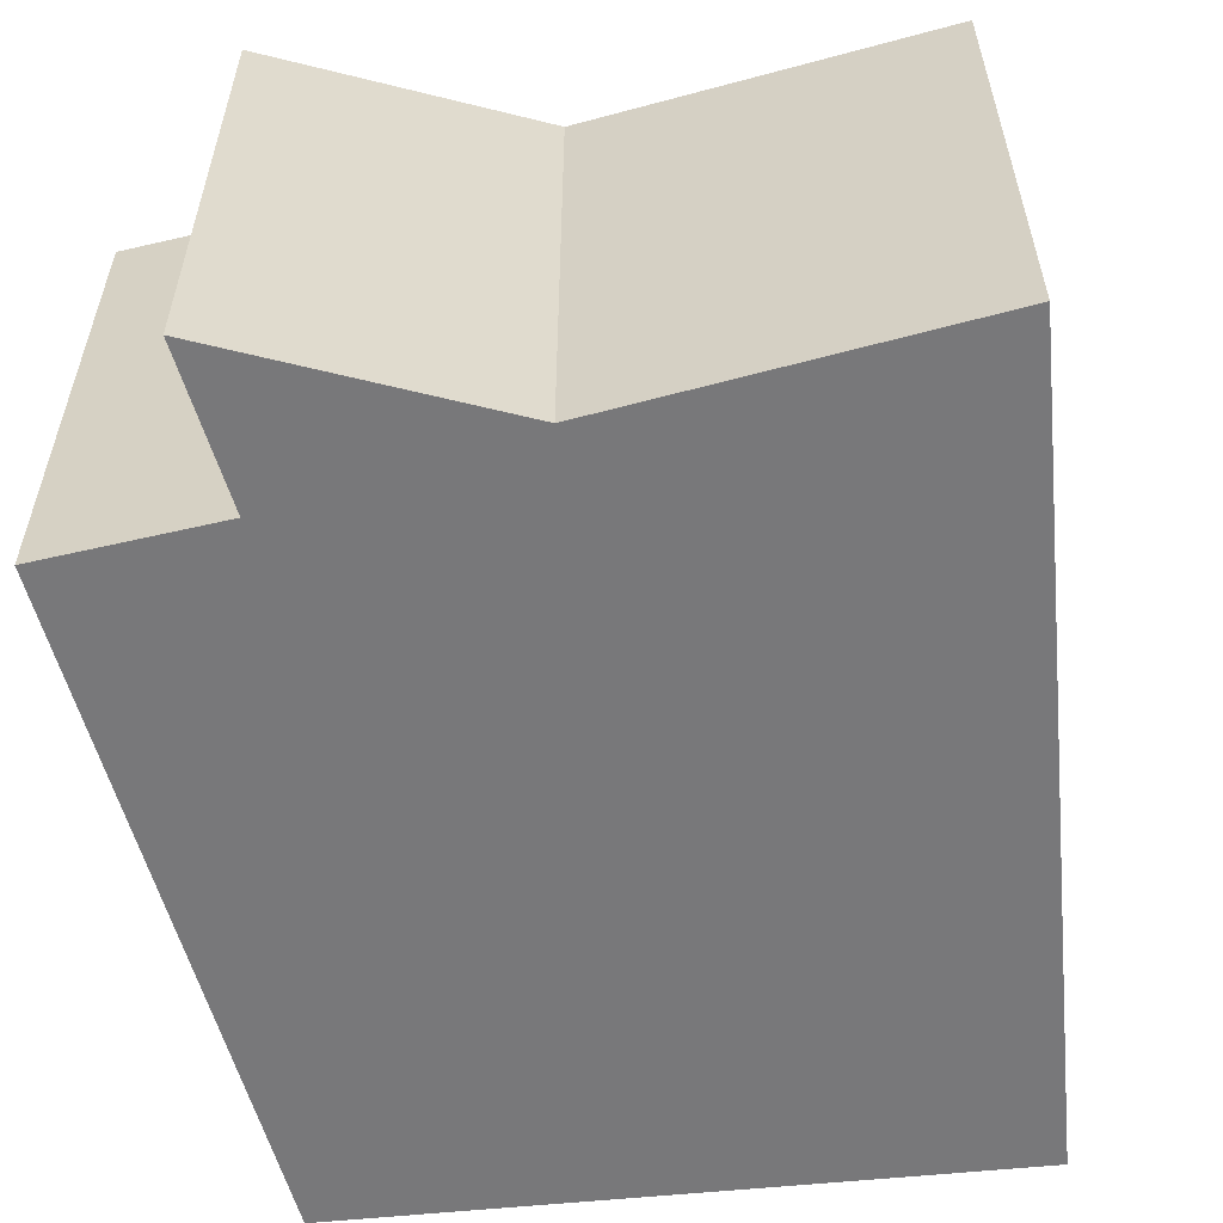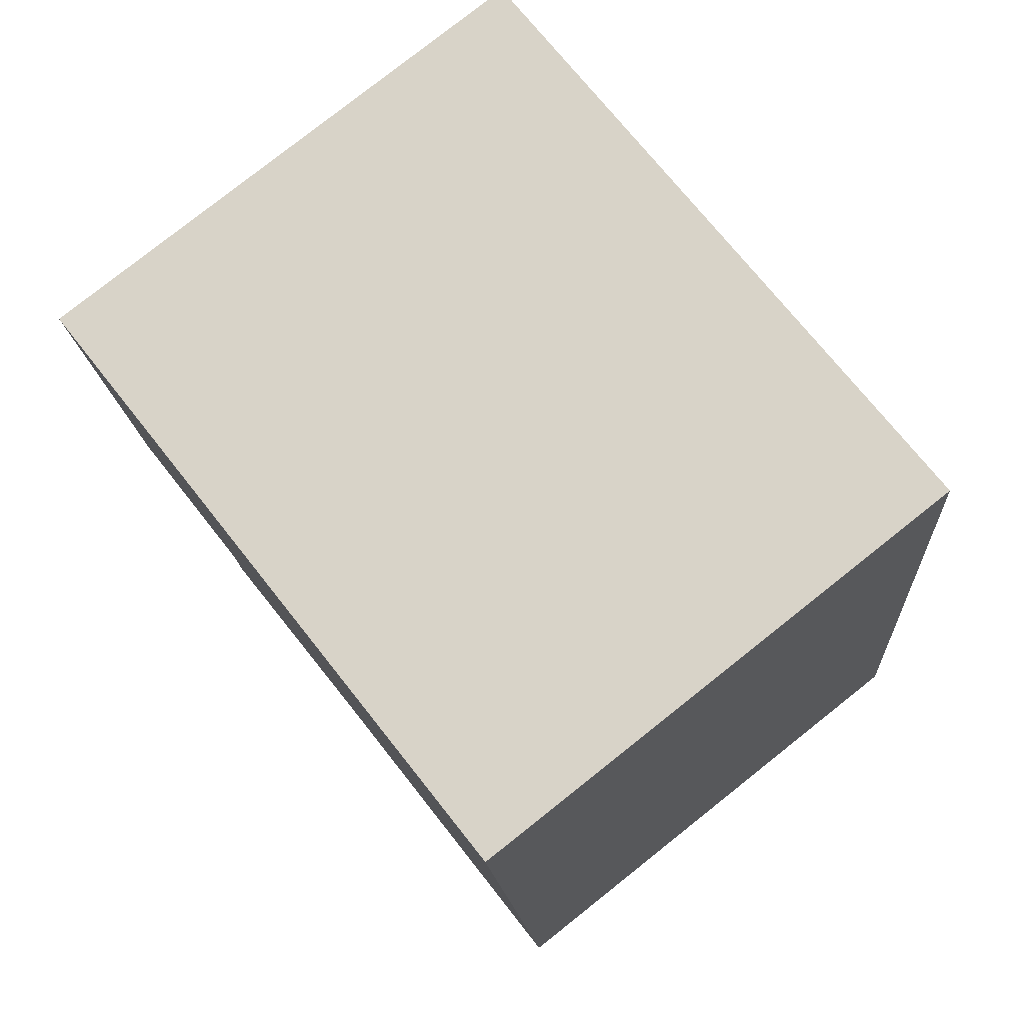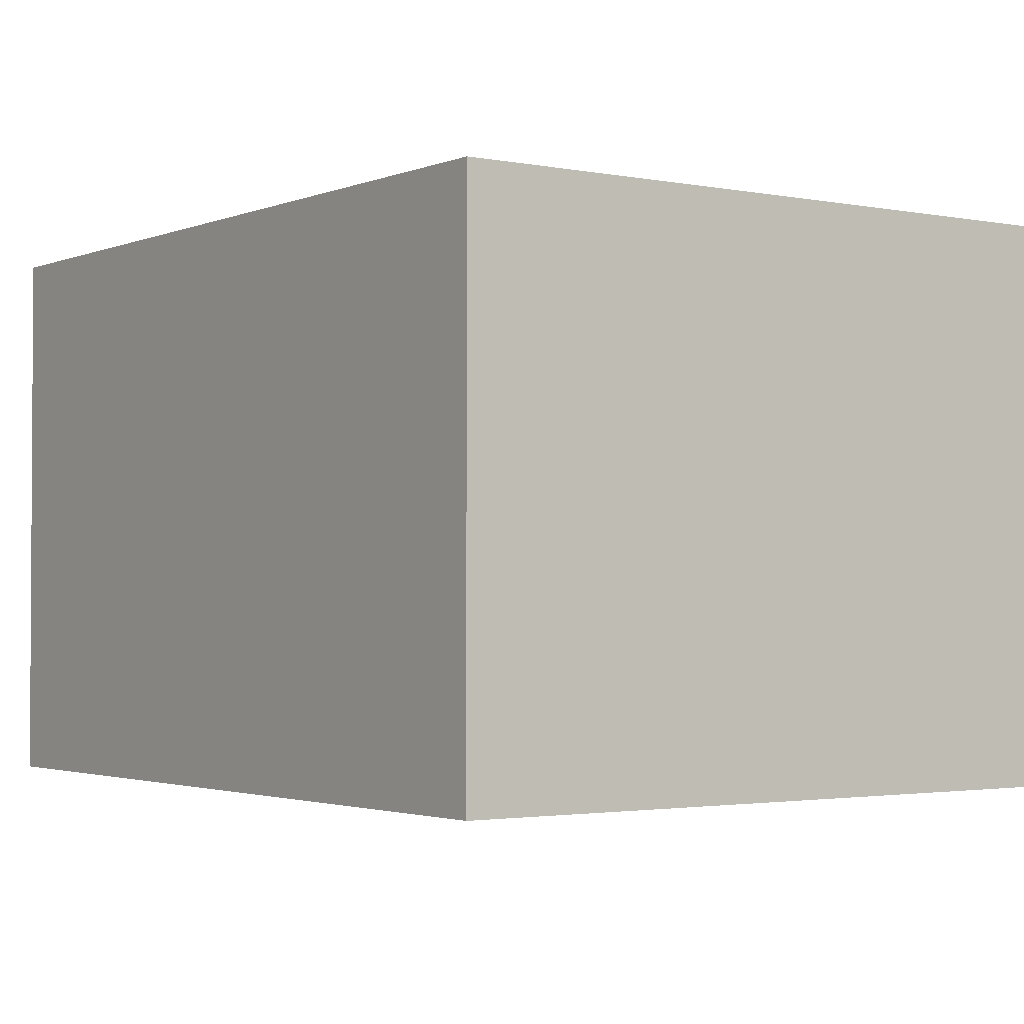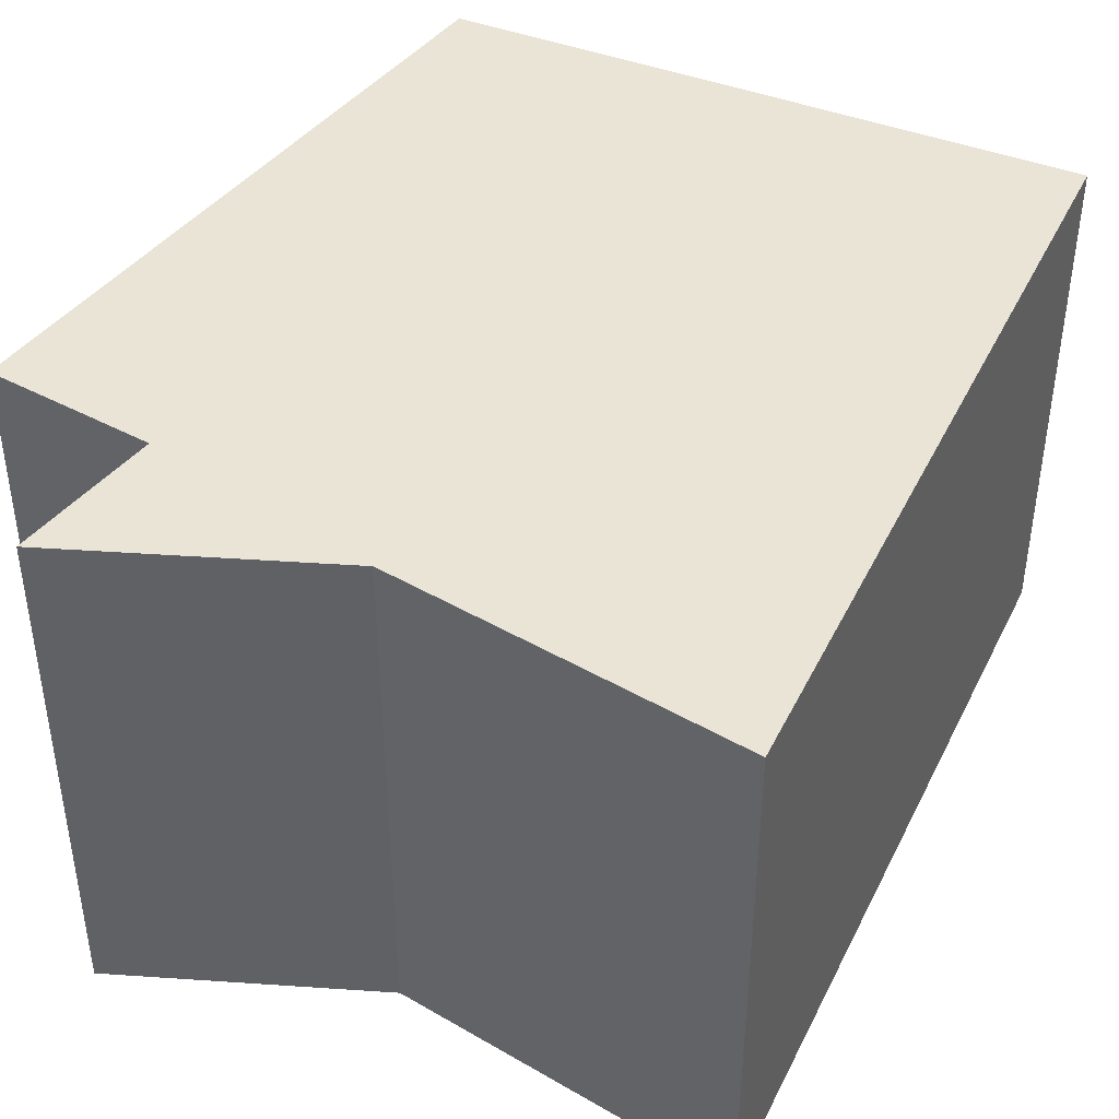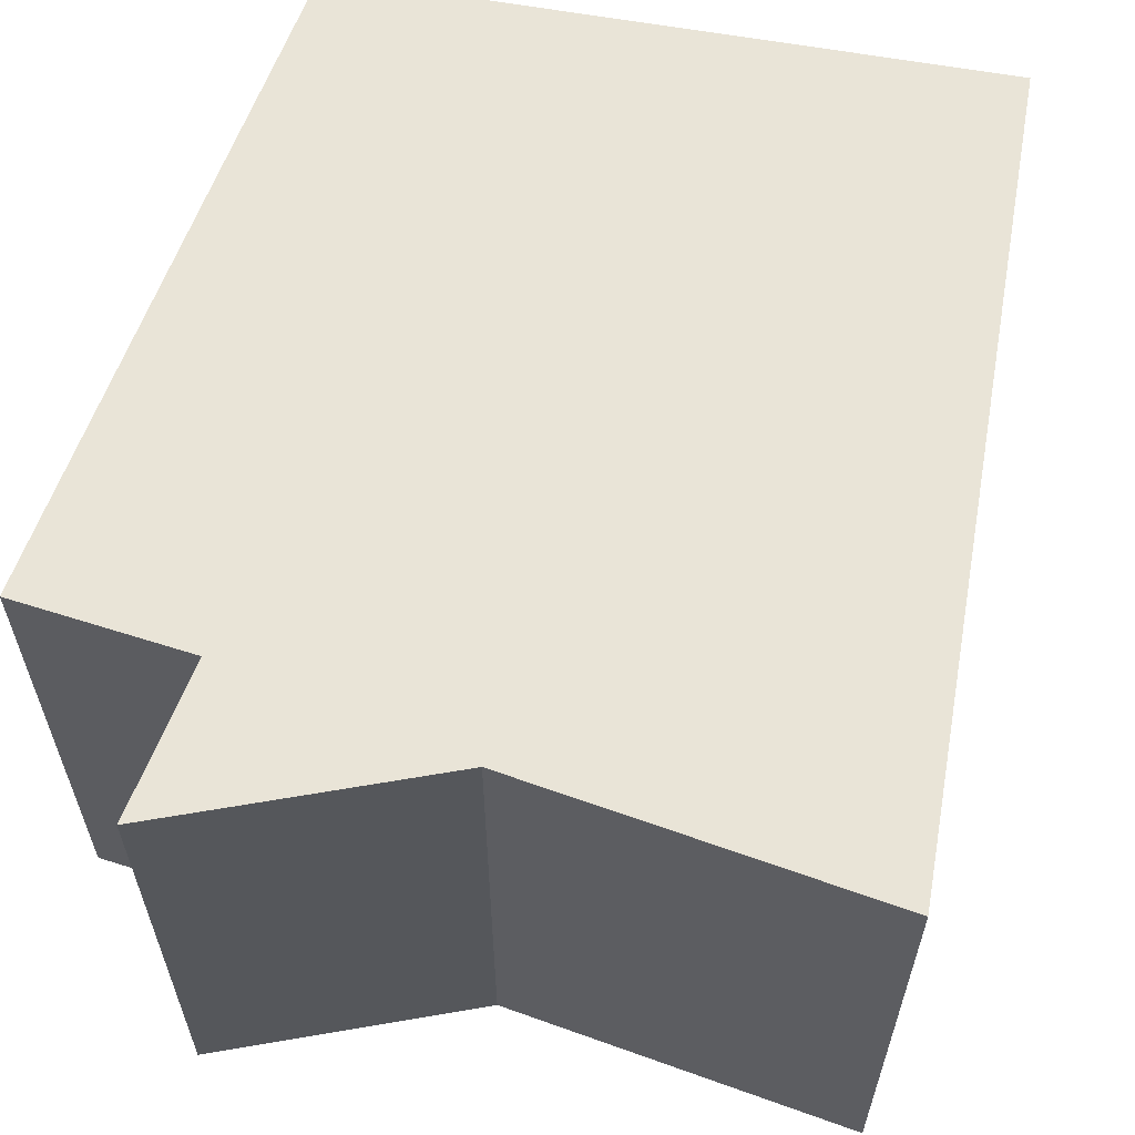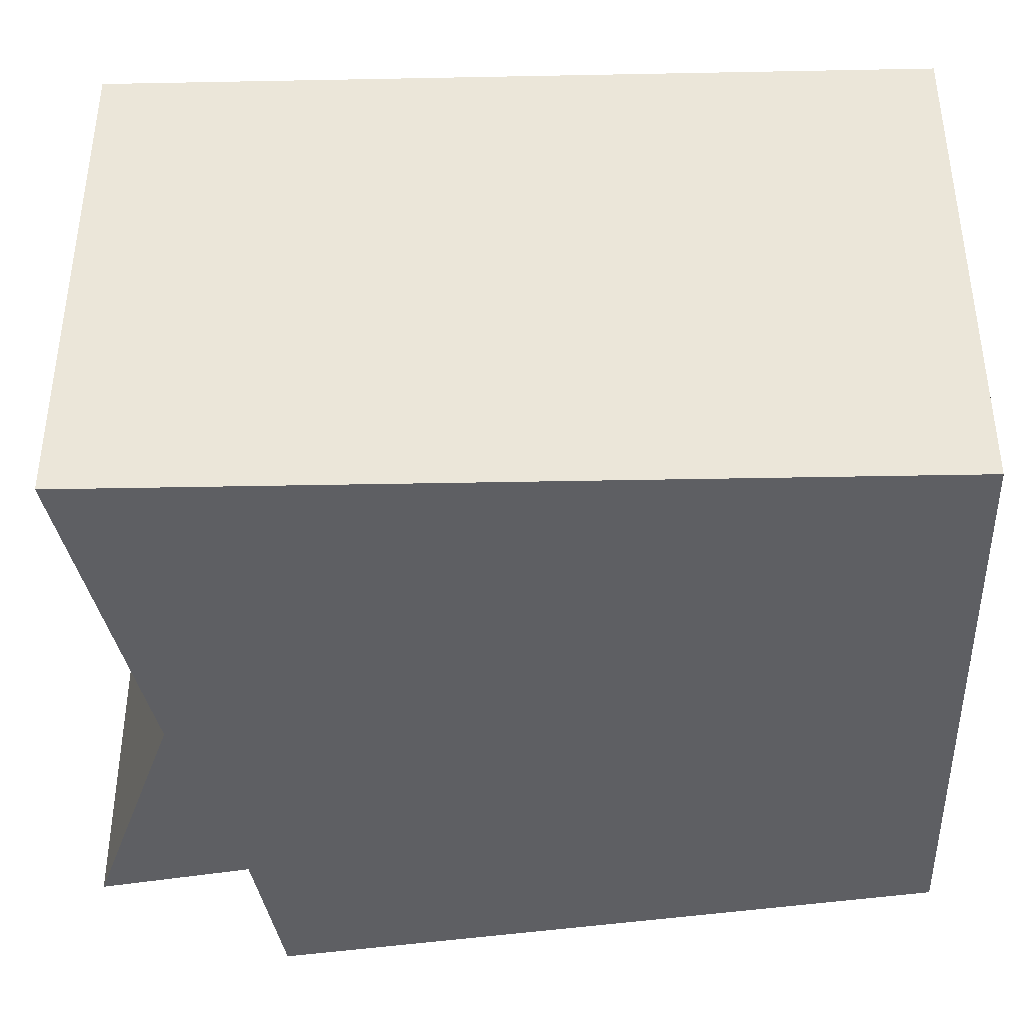
<metadata>
{"format":"obj","ext":"obj","renderer":"f3d","projection":"perspective","resolution":1024,"background":"white","views":[{"elev":-57.5,"azim":-168.1,"up":"+Y"},{"elev":79.1,"azim":-128.4,"up":"+Z"},{"elev":-2.1,"azim":-29.3,"up":"+Y"},{"elev":42.5,"azim":-149.0,"up":"+Y"},{"elev":60.9,"azim":-163.6,"up":"+Y"},{"elev":-40.8,"azim":-82.3,"up":"+Y"}]}
</metadata>
<code>
v  2.183 3.224 0.144
v  3.65 3.224 0.322
v  3.726 3.224 -0.621
v  4.484 3.224 4.511
v  0.546 3.224 4.92
v  1.984 3.224 0.131
v  1.13 3.224 0.075
v  0.173 3.224 1.556
v  0 3.224 1.974e-16
v  4.707 3.224 0.353
v  3.726 3.803e-17 -0.621
v  2.183 -8.817e-18 0.144
v  0 0 0
v  1.984 -8.021e-18 0.131
v  1.13 -4.592e-18 0.075
v  4.707 -2.162e-17 0.353
v  3.65 -1.972e-17 0.322
v  0.546 -3.013e-16 4.92
v  0.173 -9.528e-17 1.556
v  4.484 -2.762e-16 4.511
g defaultobject
f 1 2 3
f 2 1 4
f 4 1 5
f 5 1 6
f 5 6 7
f 5 7 8
f 8 7 9
f 4 10 2
f 11 1 3
f 1 11 12
f 12 6 1
f 6 12 7
f 7 12 9
f 9 12 13
f 13 12 14
f 13 14 15
f 16 2 10
f 2 16 17
f 13 8 9
f 8 13 5
f 5 13 18
f 18 13 19
f 18 4 5
f 4 18 20
f 20 10 4
f 10 20 16
f 17 3 2
f 3 17 11
f 11 17 12
f 19 20 18
f 20 19 13
f 20 13 15
f 20 15 17
f 20 17 16
f 17 15 14
f 17 14 12

</code>
